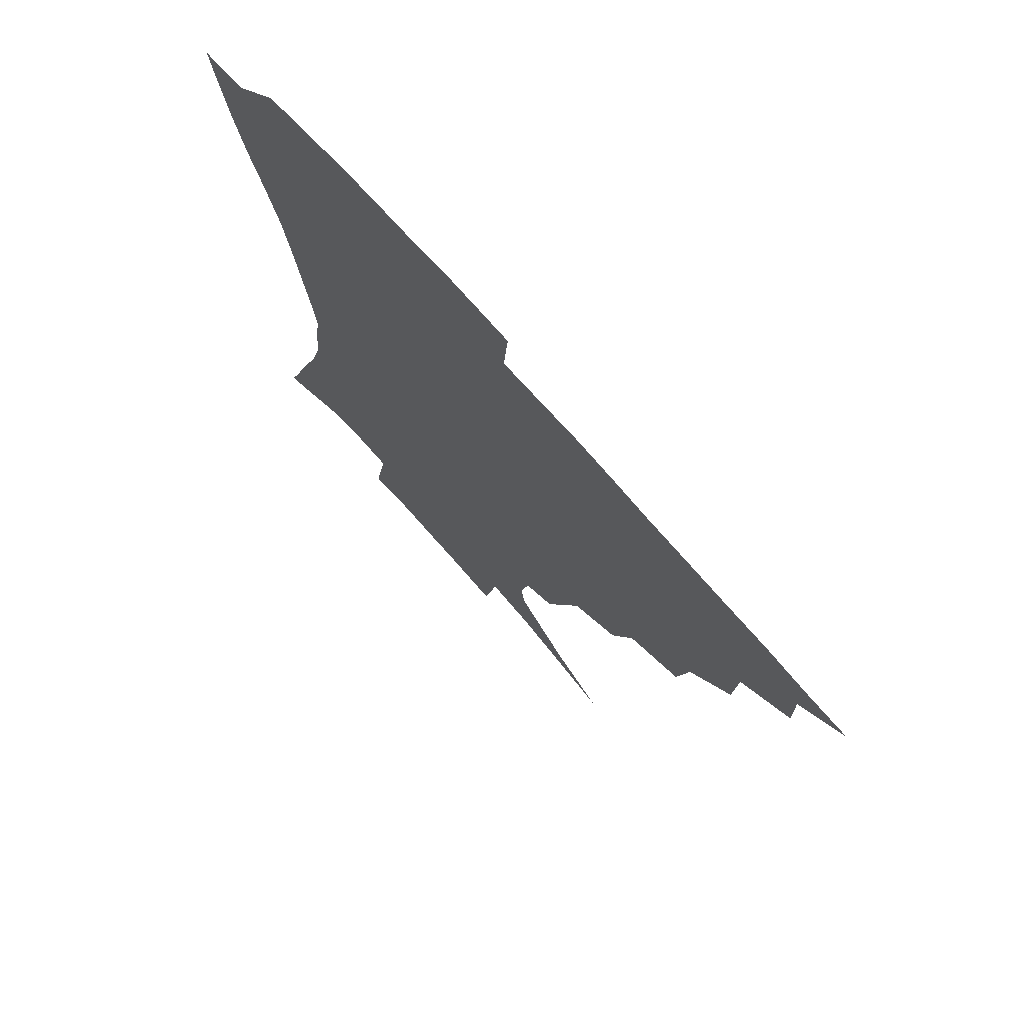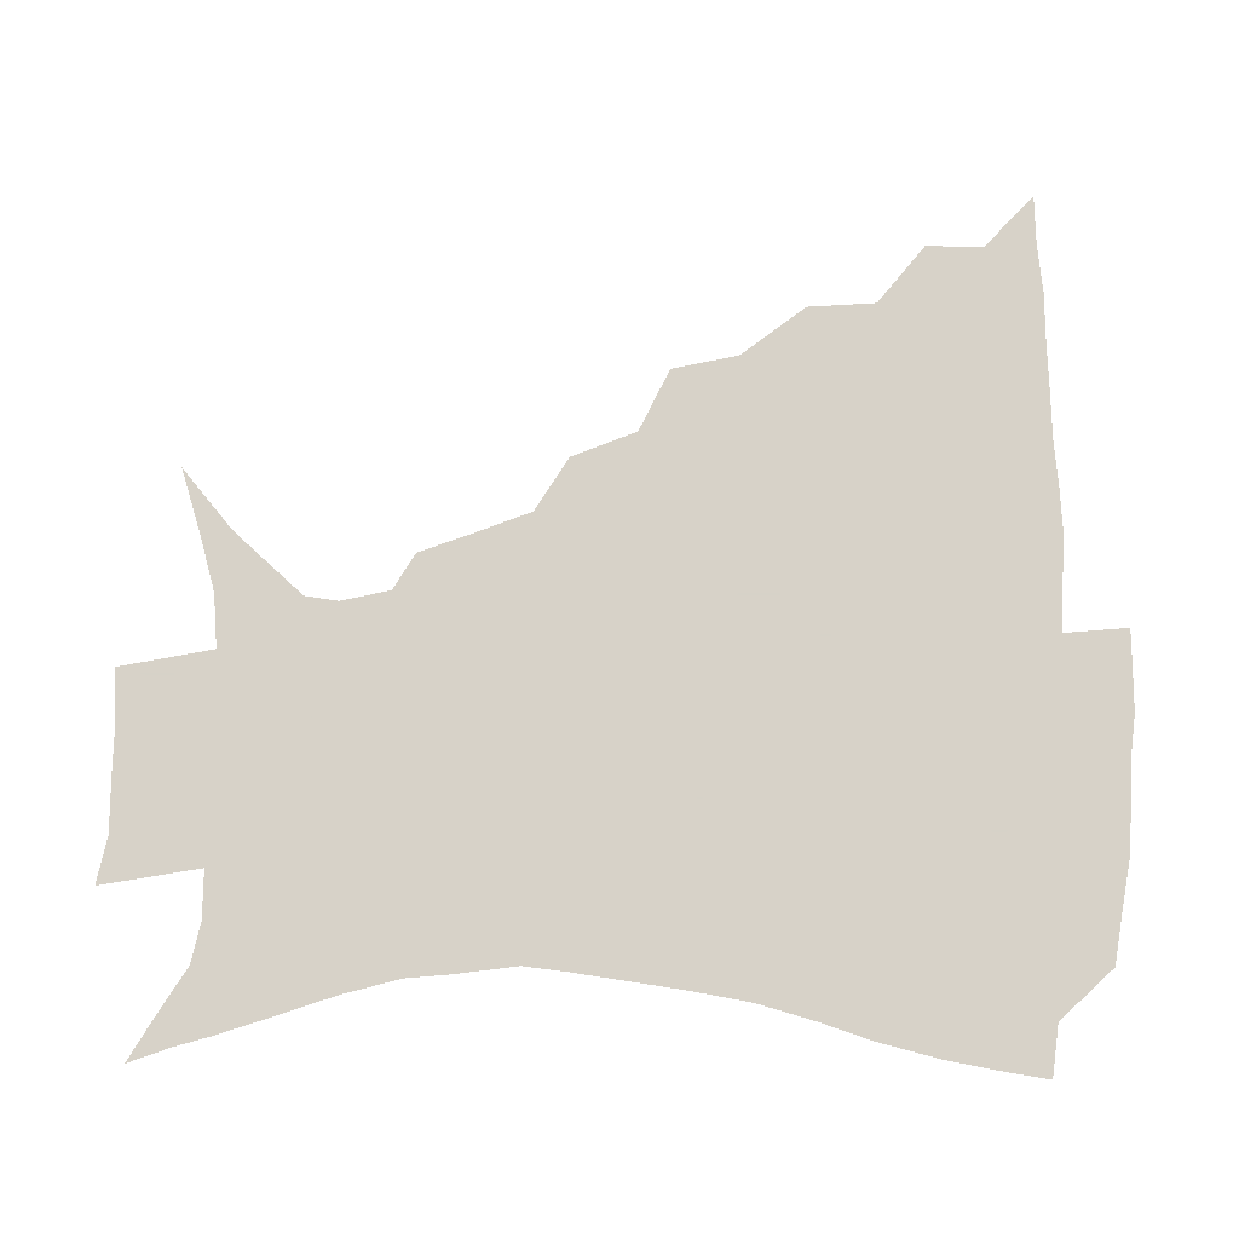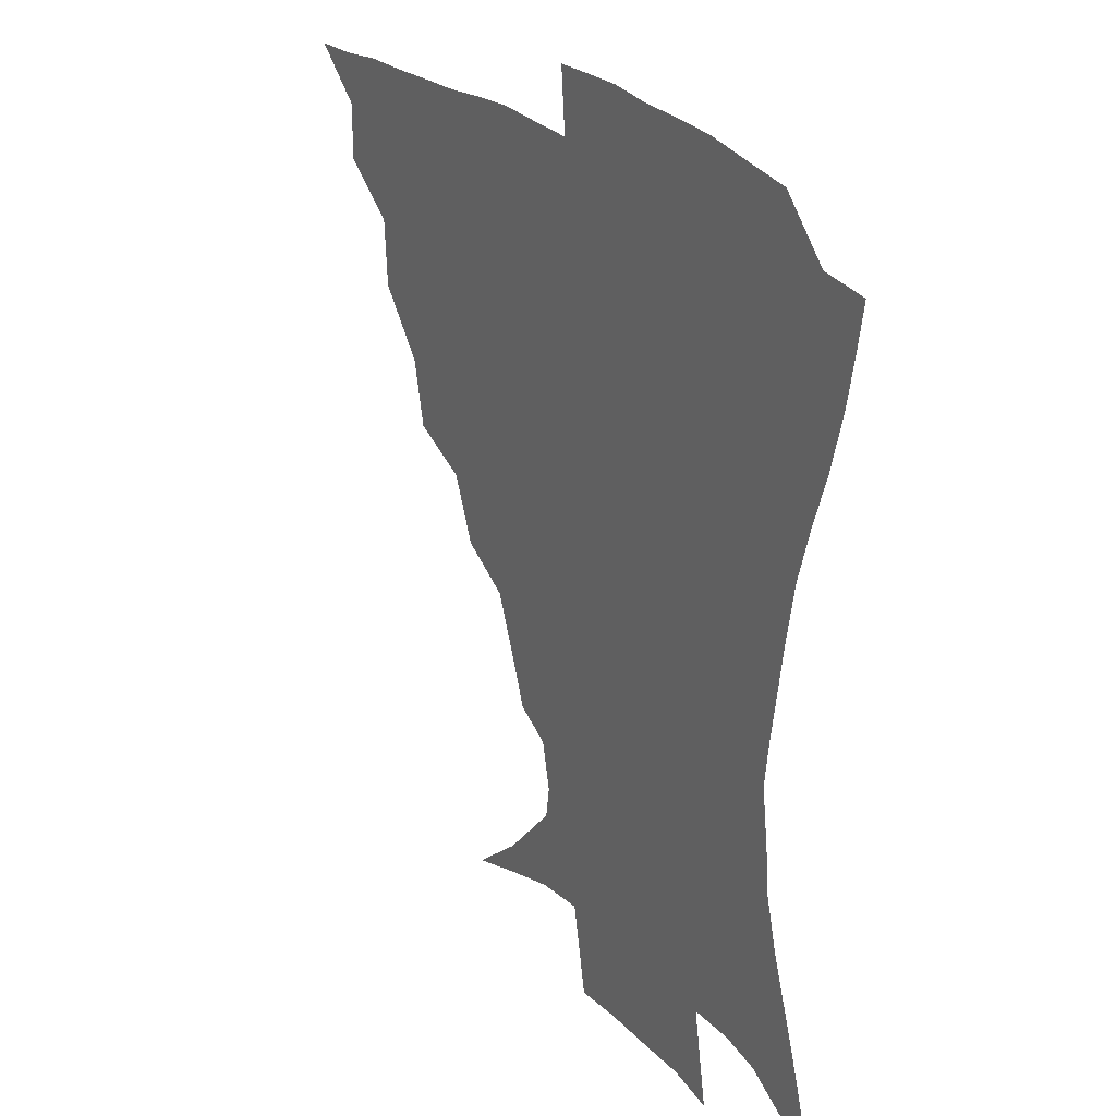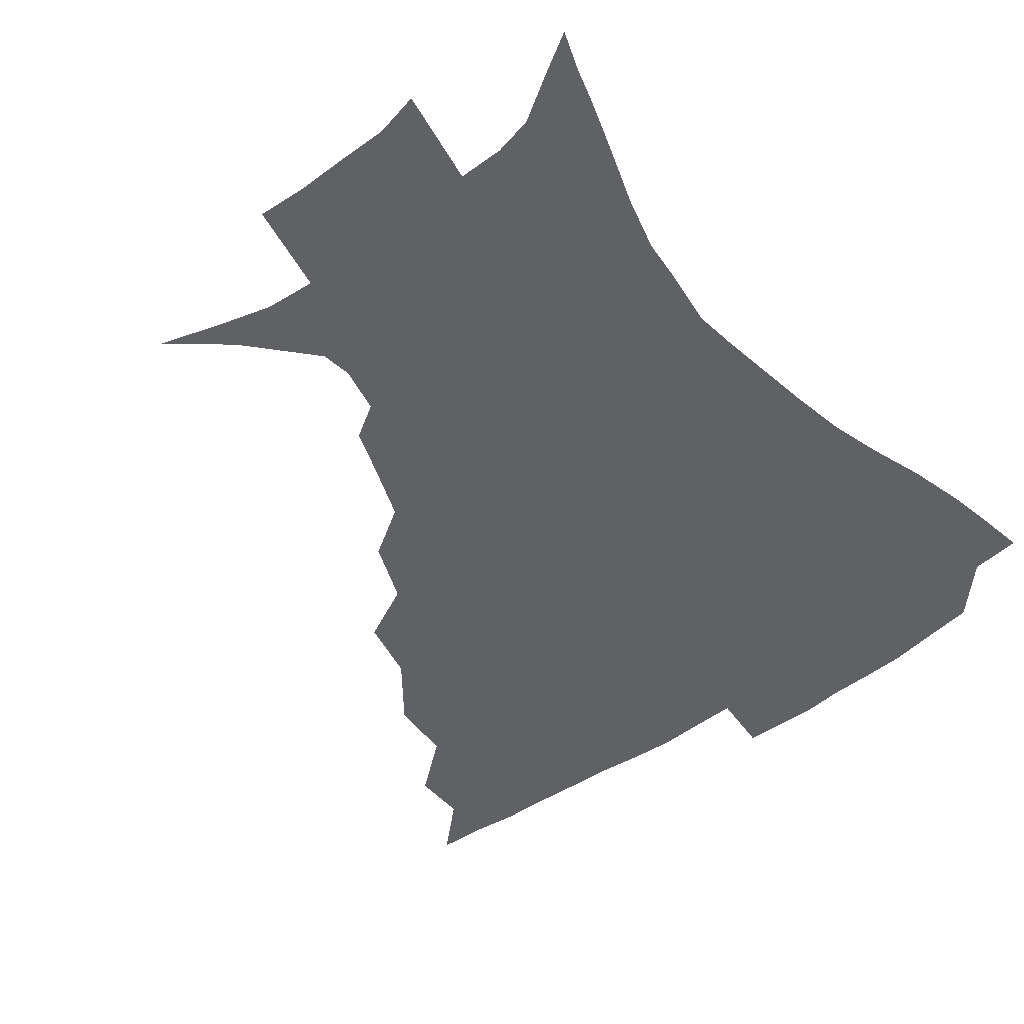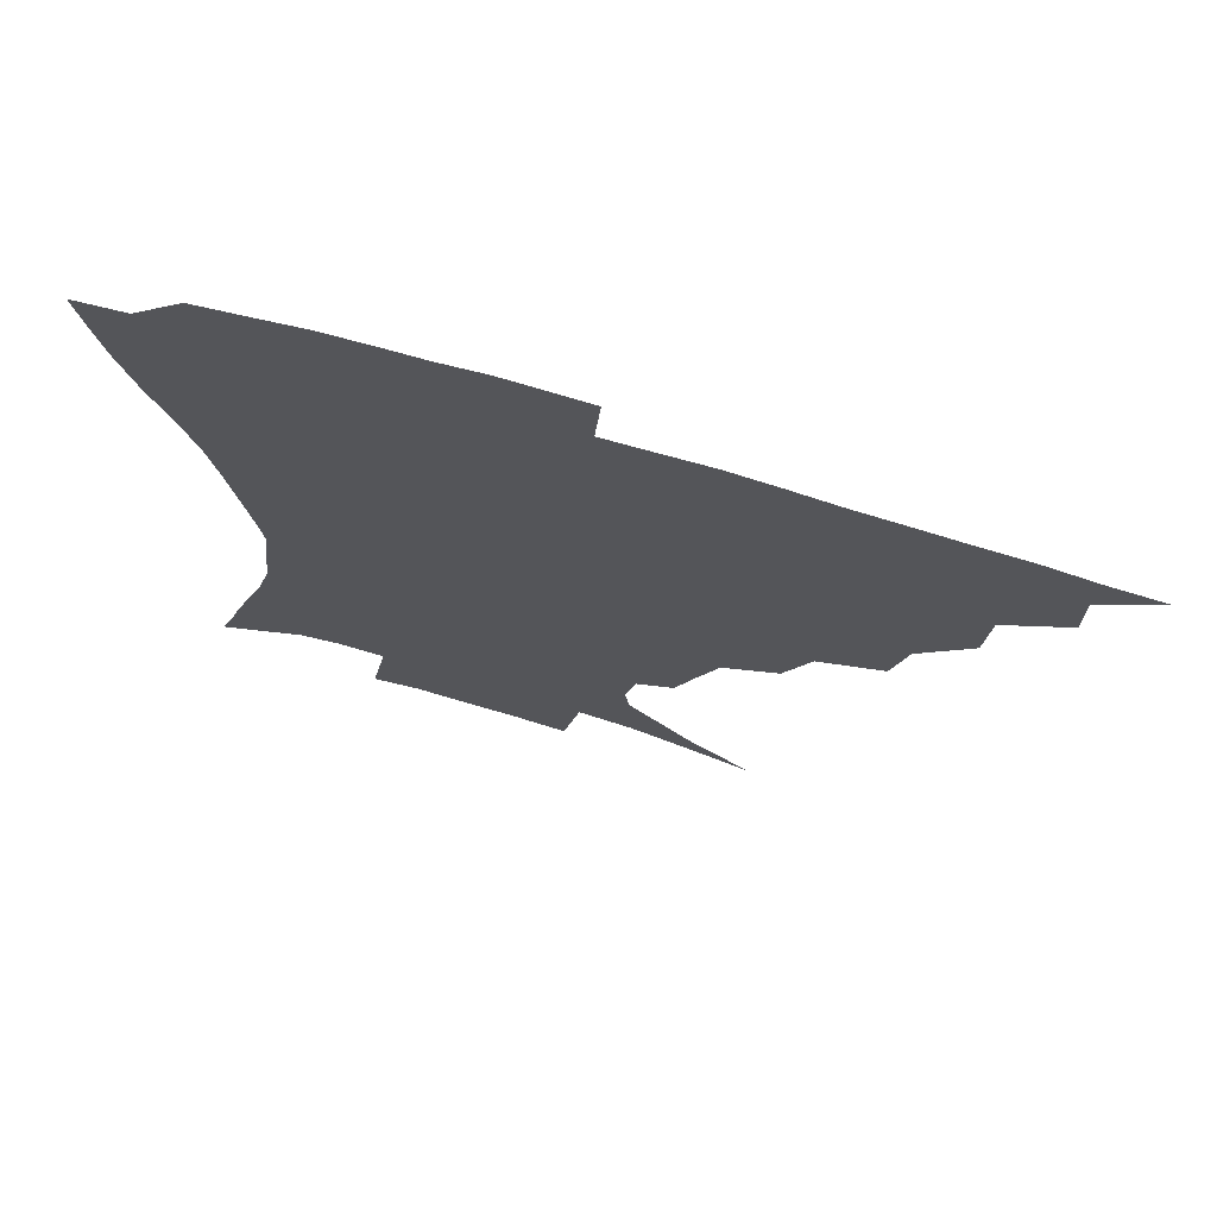
<metadata>
{"format":"obj","ext":"obj","renderer":"f3d","projection":"perspective","resolution":1024,"background":"white","views":[{"elev":73.0,"azim":-131.2,"up":"+Y"},{"elev":77.4,"azim":90.3,"up":"+Z"},{"elev":26.2,"azim":56.5,"up":"+Y"},{"elev":-49.1,"azim":38.2,"up":"+Z"},{"elev":72.8,"azim":-163.4,"up":"+Y"}]}
</metadata>
<code>
v 435.4 389.2 0
v 451.8 355.4 0
v 452 373.5 0
v 451.2 389.7 0
v 471.7 318.7 0
v 470.4 340.3 0
v 469.4 358.4 0
v 467.9 374.5 0
v 467 391.5 0
v 491.9 277 0
v 487.4 298.2 0
v 488.9 327.2 0
v 487 344.6 0
v 485.1 360.2 0
v 483.5 376 0
v 482.7 391.7 0
v 519.9 246.7 0
v 511.7 267.3 0
v 507.2 291 0
v 506.5 315.7 0
v 503.9 331 0
v 502.1 346.5 0
v 500.7 361.6 0
v 499.6 376.6 0
v 498.2 392.4 0
v 549.9 201 0
v 544.3 216.6 0
v 537 235.9 0
v 529.5 259.7 0
v 524.8 281.6 0
v 521.8 300.1 0
v 520.6 319.3 0
v 518.7 333.7 0
v 516.9 348 0
v 515.6 362.6 0
v 514.6 377.5 0
v 513.5 392.9 0
v 523.7 129.5 0
v 543.2 145.5 0
v 563.4 167.6 0
v 564.9 178.1 0
v 561.5 193.8 0
v 556.3 211.1 0
v 550.8 230.4 0
v 545.4 246.4 0
v 540.7 271.1 0
v 537.6 287.6 0
v 535.6 304.6 0
v 534.4 321 0
v 533.1 335.2 0
v 531.4 349.1 0
v 530.4 363.4 0
v 529.7 378.3 0
v 528.7 394.3 0
v 545.2 136.1 0
v 563.1 155.3 0
v 571.5 170.6 0
v 571.3 186.7 0
v 568 206.5 0
v 563.9 222.9 0
v 559.4 236.3 0
v 555.7 257.9 0
v 552.3 275 0
v 550.5 292.5 0
v 549.4 308.8 0
v 548.4 323.2 0
v 547.7 336.5 0
v 547 350.2 0
v 545.2 364.1 0
v 545 378.4 0
v 543.6 395.2 0
v 562.6 140.9 0
v 577.2 161.4 0
v 580 176.9 0
v 578.5 195.2 0
v 576.4 213.6 0
v 572.6 228.8 0
v 569.3 244.9 0
v 566.9 264.7 0
v 564.7 280.8 0
v 563.5 295.8 0
v 562.5 310 0
v 561.5 323.1 0
v 562.7 338.9 0
v 561.6 351.1 0
v 561.4 364.1 0
v 559.8 378.8 0
v 558.9 394.4 0
v 579.7 142.1 0
v 588.2 166 0
v 588.6 184.3 0
v 586.4 198.8 0
v 585.7 217.2 0
v 581.6 234.2 0
v 580.1 249 0
v 577.9 269.7 0
v 576.7 282.1 0
v 576 297.5 0
v 576.3 312.9 0
v 575.5 325.3 0
v 575.6 338.4 0
v 575.2 351.3 0
v 575 364.5 0
v 574.5 378 0
v 573.5 393.8 0
v 571.8 414.1 0
v 585.4 112.3 0
v 594.1 147.5 0
v 597.9 166.7 0
v 597.2 185.3 0
v 597.1 190.4 0
v 593.7 220.4 0
v 591.9 233.2 0
v 590.2 254.9 0
v 589.3 270.2 0
v 588.9 285.5 0
v 588.7 299.3 0
v 589 313.9 0
v 589.4 327 0
v 589.1 338.7 0
v 589.5 351.7 0
v 589 364.8 0
v 588.1 379.1 0
v 586.9 395.5 0
v 584.5 414.4 0
v 601.9 113.2 0
v 606.1 147 0
v 607.9 169.2 0
v 606.9 185.9 0
v 605.7 206.2 0
v 603 223.6 0
v 602.7 237.8 0
v 600.8 255.2 0
v 600.6 271.1 0
v 600.7 285.1 0
v 601 298.1 0
v 601.5 313.2 0
v 602 326.1 0
v 602.9 339.2 0
v 603.1 351.8 0
v 603.1 364.8 0
v 602.2 379.3 0
v 600.8 395.1 0
v 597.7 414.5 0
v 619 112.8 0
v 618.4 146.7 0
v 617.6 170.3 0
v 616.8 189.6 0
v 614.9 207.2 0
v 613.2 222.2 0
v 612 240.7 0
v 611.9 254.5 0
v 611.6 270.9 0
v 612.3 285.1 0
v 613.2 299.6 0
v 614.1 313.2 0
v 615.3 326.9 0
v 616.1 339.2 0
v 616.7 351.6 0
v 617 364.8 0
v 616.6 378.7 0
v 615.7 393.3 0
v 612 412.8 0
v 635.6 112.7 0
v 631.8 142.2 0
v 627.9 168.9 0
v 626.4 189 0
v 623.9 207.3 0
v 622.8 225.1 0
v 622.5 237.9 0
v 622.1 255.1 0
v 622.5 269.8 0
v 623.5 285 0
v 624.9 298 0
v 626.3 312.6 0
v 627.6 326.1 0
v 629 338.2 0
v 631 351.5 0
v 631.8 364.1 0
v 631.1 377.9 0
v 630.2 392.5 0
v 626.1 412.3 0
v 650.5 109.4 0
v 645.1 141.2 0
v 639.1 166.4 0
v 635.4 190.3 0
v 633.9 205.7 0
v 632.8 221.1 0
v 632.3 236.2 0
v 632.3 251.7 0
v 633.2 266 0
v 634.5 281.3 0
v 636 296.4 0
v 637.8 312.9 0
v 639.9 324.6 0
v 641.5 336.3 0
v 644.1 351.3 0
v 645.3 363.6 0
v 645.7 376.6 0
v 645.6 390.1 0
v 640.7 411.4 0
v 660.4 141 0
v 651.6 163 0
v 646.4 184.4 0
v 643.7 202.3 0
v 641.9 219.2 0
v 641.8 233.5 0
v 642.2 247.9 0
v 643.5 261 0
v 644.6 278.7 0
v 646.6 295.2 0
v 649 308.9 0
v 651.7 323.1 0
v 654.3 336 0
v 656.7 349.7 0
v 658.6 362.7 0
v 659.5 375.9 0
v 659.4 389.9 0
v 656.3 408.7 0
v 673.3 138.1 0
v 665.2 156.9 0
v 658 178.5 0
v 655.5 193.9 0
v 652 213 0
v 651.4 228 0
v 651.7 242.8 0
v 652.8 257.2 0
v 654.3 273.6 0
v 656.5 290 0
v 659.7 303.6 0
v 662.7 320.7 0
v 666.3 333.1 0
v 669.3 348.1 0
v 671.8 361.3 0
v 673.7 374.9 0
v 673.6 389.9 0
v 672.5 406.1 0
v 688.5 128.5 0
v 679.9 147.6 0
v 671.8 168.6 0
v 667.6 185.5 0
v 663.2 204 0
v 661.9 218.6 0
v 662.3 231.9 0
v 662.2 248.8 0
v 663.4 266.3 0
v 666.3 280.9 0
v 669.5 296.9 0
v 673 314.5 0
v 678 327.4 0
v 681.6 344.8 0
v 685.5 358.7 0
v 687.9 373.6 0
v 688.3 389.1 0
v 701.6 120.5 0
v 697 133.6 0
v 693.7 144.9 0
v 688.4 161.4 0
v 681.5 182 0
v 676.8 200.1 0
v 675.7 213.2 0
v 673.1 233.9 0
v 674.8 248 0
v 677.1 263.6 0
v 679.8 281.6 0
v 683.3 301.2 0
v 688.5 319.4 0
v 694.3 336.3 0
v 699.2 355.5 0
v 702.4 371.9 0
v 704.8 387 0
v 721 391 0
f 3 4 1
f 6 7 2
f 2 7 3
f 7 8 3
f 3 8 4
f 8 9 4
f 11 12 5
f 5 12 6
f 12 13 6
f 6 13 7
f 13 14 7
f 7 14 8
f 14 15 8
f 8 15 9
f 15 16 9
f 18 19 10
f 10 19 11
f 19 20 11
f 11 20 12
f 20 21 12
f 12 21 13
f 21 22 13
f 13 22 14
f 22 23 14
f 14 23 15
f 23 24 15
f 15 24 16
f 24 25 16
f 28 29 17
f 17 29 18
f 29 30 18
f 18 30 19
f 30 31 19
f 19 31 20
f 31 32 20
f 20 32 21
f 32 33 21
f 21 33 22
f 33 34 22
f 22 34 23
f 34 35 23
f 23 35 24
f 35 36 24
f 24 36 25
f 36 37 25
f 42 43 26
f 26 43 27
f 43 44 27
f 27 44 28
f 44 45 28
f 28 45 29
f 45 46 29
f 29 46 30
f 46 47 30
f 30 47 31
f 47 48 31
f 31 48 32
f 48 49 32
f 32 49 33
f 49 50 33
f 33 50 34
f 50 51 34
f 34 51 35
f 51 52 35
f 35 52 36
f 52 53 36
f 36 53 37
f 53 54 37
f 38 55 39
f 55 56 39
f 39 56 40
f 56 57 40
f 40 57 41
f 57 58 41
f 41 58 42
f 58 59 42
f 42 59 43
f 59 60 43
f 43 60 44
f 60 61 44
f 44 61 45
f 61 62 45
f 45 62 46
f 62 63 46
f 46 63 47
f 63 64 47
f 47 64 48
f 64 65 48
f 48 65 49
f 65 66 49
f 49 66 50
f 66 67 50
f 50 67 51
f 67 68 51
f 51 68 52
f 68 69 52
f 52 69 53
f 69 70 53
f 53 70 54
f 70 71 54
f 55 72 56
f 72 73 56
f 56 73 57
f 73 74 57
f 57 74 58
f 74 75 58
f 58 75 59
f 75 76 59
f 59 76 60
f 76 77 60
f 60 77 61
f 77 78 61
f 61 78 62
f 78 79 62
f 62 79 63
f 79 80 63
f 63 80 64
f 80 81 64
f 64 81 65
f 81 82 65
f 65 82 66
f 82 83 66
f 66 83 67
f 83 84 67
f 67 84 68
f 84 85 68
f 68 85 69
f 85 86 69
f 69 86 70
f 86 87 70
f 70 87 71
f 87 88 71
f 72 89 73
f 89 90 73
f 73 90 74
f 90 91 74
f 74 91 75
f 91 92 75
f 75 92 76
f 92 93 76
f 76 93 77
f 93 94 77
f 77 94 78
f 94 95 78
f 78 95 79
f 95 96 79
f 79 96 80
f 96 97 80
f 80 97 81
f 97 98 81
f 81 98 82
f 98 99 82
f 82 99 83
f 99 100 83
f 83 100 84
f 100 101 84
f 84 101 85
f 101 102 85
f 85 102 86
f 102 103 86
f 86 103 87
f 103 104 87
f 87 104 88
f 104 105 88
f 107 108 89
f 89 108 90
f 108 109 90
f 90 109 91
f 109 110 91
f 91 110 92
f 110 111 92
f 92 111 93
f 111 112 93
f 93 112 94
f 112 113 94
f 94 113 95
f 113 114 95
f 95 114 96
f 114 115 96
f 96 115 97
f 115 116 97
f 97 116 98
f 116 117 98
f 98 117 99
f 117 118 99
f 99 118 100
f 118 119 100
f 100 119 101
f 119 120 101
f 101 120 102
f 120 121 102
f 102 121 103
f 121 122 103
f 103 122 104
f 122 123 104
f 104 123 105
f 123 124 105
f 105 124 106
f 124 125 106
f 107 126 108
f 126 127 108
f 108 127 109
f 127 128 109
f 109 128 110
f 128 129 110
f 110 129 111
f 129 130 111
f 111 130 112
f 130 131 112
f 112 131 113
f 131 132 113
f 113 132 114
f 132 133 114
f 114 133 115
f 133 134 115
f 115 134 116
f 134 135 116
f 116 135 117
f 135 136 117
f 117 136 118
f 136 137 118
f 118 137 119
f 137 138 119
f 119 138 120
f 138 139 120
f 120 139 121
f 139 140 121
f 121 140 122
f 140 141 122
f 122 141 123
f 141 142 123
f 123 142 124
f 142 143 124
f 124 143 125
f 143 144 125
f 126 145 127
f 145 146 127
f 127 146 128
f 146 147 128
f 128 147 129
f 147 148 129
f 129 148 130
f 148 149 130
f 130 149 131
f 149 150 131
f 131 150 132
f 150 151 132
f 132 151 133
f 151 152 133
f 133 152 134
f 152 153 134
f 134 153 135
f 153 154 135
f 135 154 136
f 154 155 136
f 136 155 137
f 155 156 137
f 137 156 138
f 156 157 138
f 138 157 139
f 157 158 139
f 139 158 140
f 158 159 140
f 140 159 141
f 159 160 141
f 141 160 142
f 160 161 142
f 142 161 143
f 161 162 143
f 143 162 144
f 162 163 144
f 145 164 146
f 164 165 146
f 146 165 147
f 165 166 147
f 147 166 148
f 166 167 148
f 148 167 149
f 167 168 149
f 149 168 150
f 168 169 150
f 150 169 151
f 169 170 151
f 151 170 152
f 170 171 152
f 152 171 153
f 171 172 153
f 153 172 154
f 172 173 154
f 154 173 155
f 173 174 155
f 155 174 156
f 174 175 156
f 156 175 157
f 175 176 157
f 157 176 158
f 176 177 158
f 158 177 159
f 177 178 159
f 159 178 160
f 178 179 160
f 160 179 161
f 179 180 161
f 161 180 162
f 180 181 162
f 162 181 163
f 181 182 163
f 164 183 165
f 183 184 165
f 165 184 166
f 184 185 166
f 166 185 167
f 185 186 167
f 167 186 168
f 186 187 168
f 168 187 169
f 187 188 169
f 169 188 170
f 188 189 170
f 170 189 171
f 189 190 171
f 171 190 172
f 190 191 172
f 172 191 173
f 191 192 173
f 173 192 174
f 192 193 174
f 174 193 175
f 193 194 175
f 175 194 176
f 194 195 176
f 176 195 177
f 195 196 177
f 177 196 178
f 196 197 178
f 178 197 179
f 197 198 179
f 179 198 180
f 198 199 180
f 180 199 181
f 199 200 181
f 181 200 182
f 200 201 182
f 184 202 185
f 202 203 185
f 185 203 186
f 203 204 186
f 186 204 187
f 204 205 187
f 187 205 188
f 205 206 188
f 188 206 189
f 206 207 189
f 189 207 190
f 207 208 190
f 190 208 191
f 208 209 191
f 191 209 192
f 209 210 192
f 192 210 193
f 210 211 193
f 193 211 194
f 211 212 194
f 194 212 195
f 212 213 195
f 195 213 196
f 213 214 196
f 196 214 197
f 214 215 197
f 197 215 198
f 215 216 198
f 198 216 199
f 216 217 199
f 199 217 200
f 217 218 200
f 200 218 201
f 218 219 201
f 202 220 203
f 220 221 203
f 203 221 204
f 221 222 204
f 204 222 205
f 222 223 205
f 205 223 206
f 223 224 206
f 206 224 207
f 224 225 207
f 207 225 208
f 225 226 208
f 208 226 209
f 226 227 209
f 209 227 210
f 227 228 210
f 210 228 211
f 228 229 211
f 211 229 212
f 229 230 212
f 212 230 213
f 230 231 213
f 213 231 214
f 231 232 214
f 214 232 215
f 232 233 215
f 215 233 216
f 233 234 216
f 216 234 217
f 234 235 217
f 217 235 218
f 235 236 218
f 218 236 219
f 236 237 219
f 220 238 221
f 238 239 221
f 221 239 222
f 239 240 222
f 222 240 223
f 240 241 223
f 223 241 224
f 241 242 224
f 224 242 225
f 242 243 225
f 225 243 226
f 243 244 226
f 226 244 227
f 244 245 227
f 227 245 228
f 245 246 228
f 228 246 229
f 246 247 229
f 229 247 230
f 247 248 230
f 230 248 231
f 248 249 231
f 231 249 232
f 249 250 232
f 232 250 233
f 250 251 233
f 233 251 234
f 251 252 234
f 234 252 235
f 252 253 235
f 235 253 236
f 253 254 236
f 236 254 237
f 238 255 239
f 255 256 239
f 239 256 240
f 256 257 240
f 240 257 241
f 257 258 241
f 241 258 242
f 258 259 242
f 242 259 243
f 259 260 243
f 243 260 244
f 260 261 244
f 244 261 245
f 261 262 245
f 245 262 246
f 262 263 246
f 246 263 247
f 263 264 247
f 247 264 248
f 264 265 248
f 248 265 249
f 265 266 249
f 249 266 250
f 266 267 250
f 250 267 251
f 267 268 251
f 251 268 252
f 268 269 252
f 252 269 253
f 269 270 253
f 253 270 254
f 270 271 254

</code>
